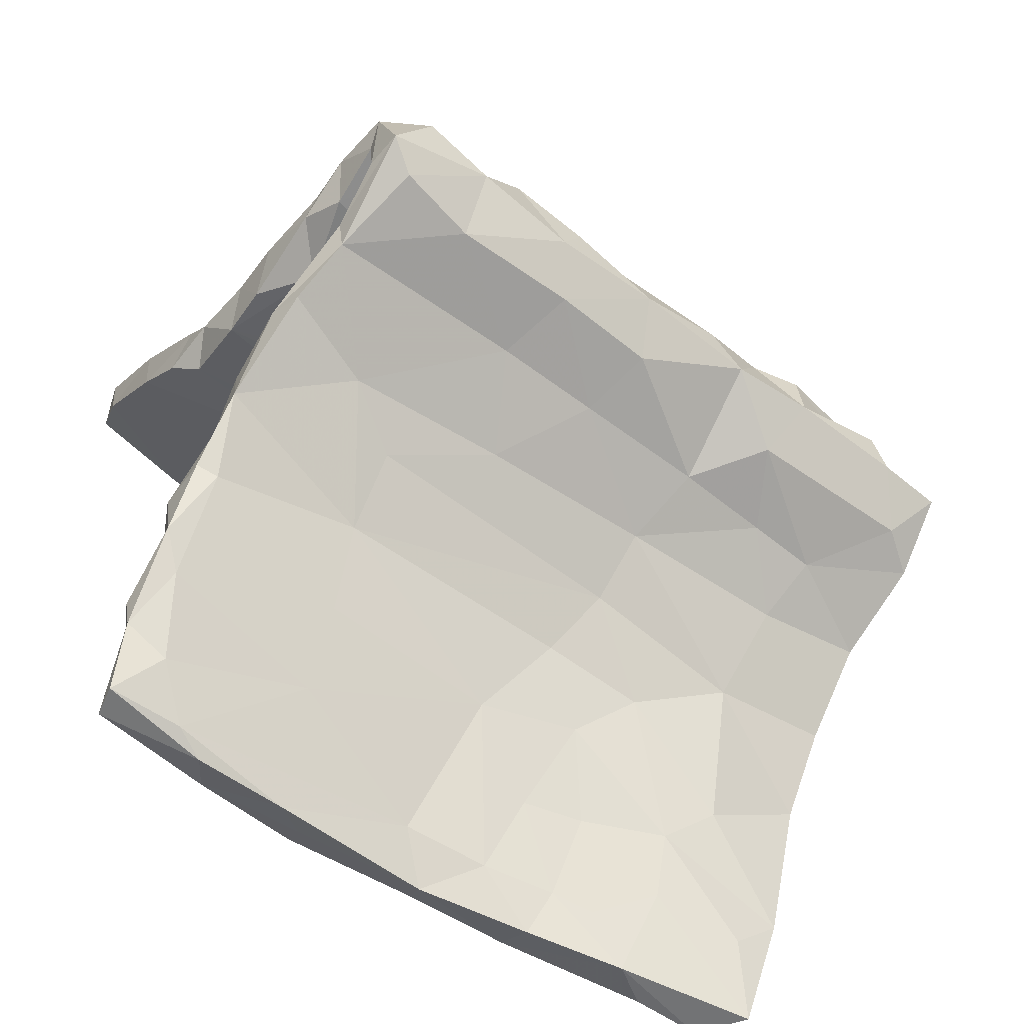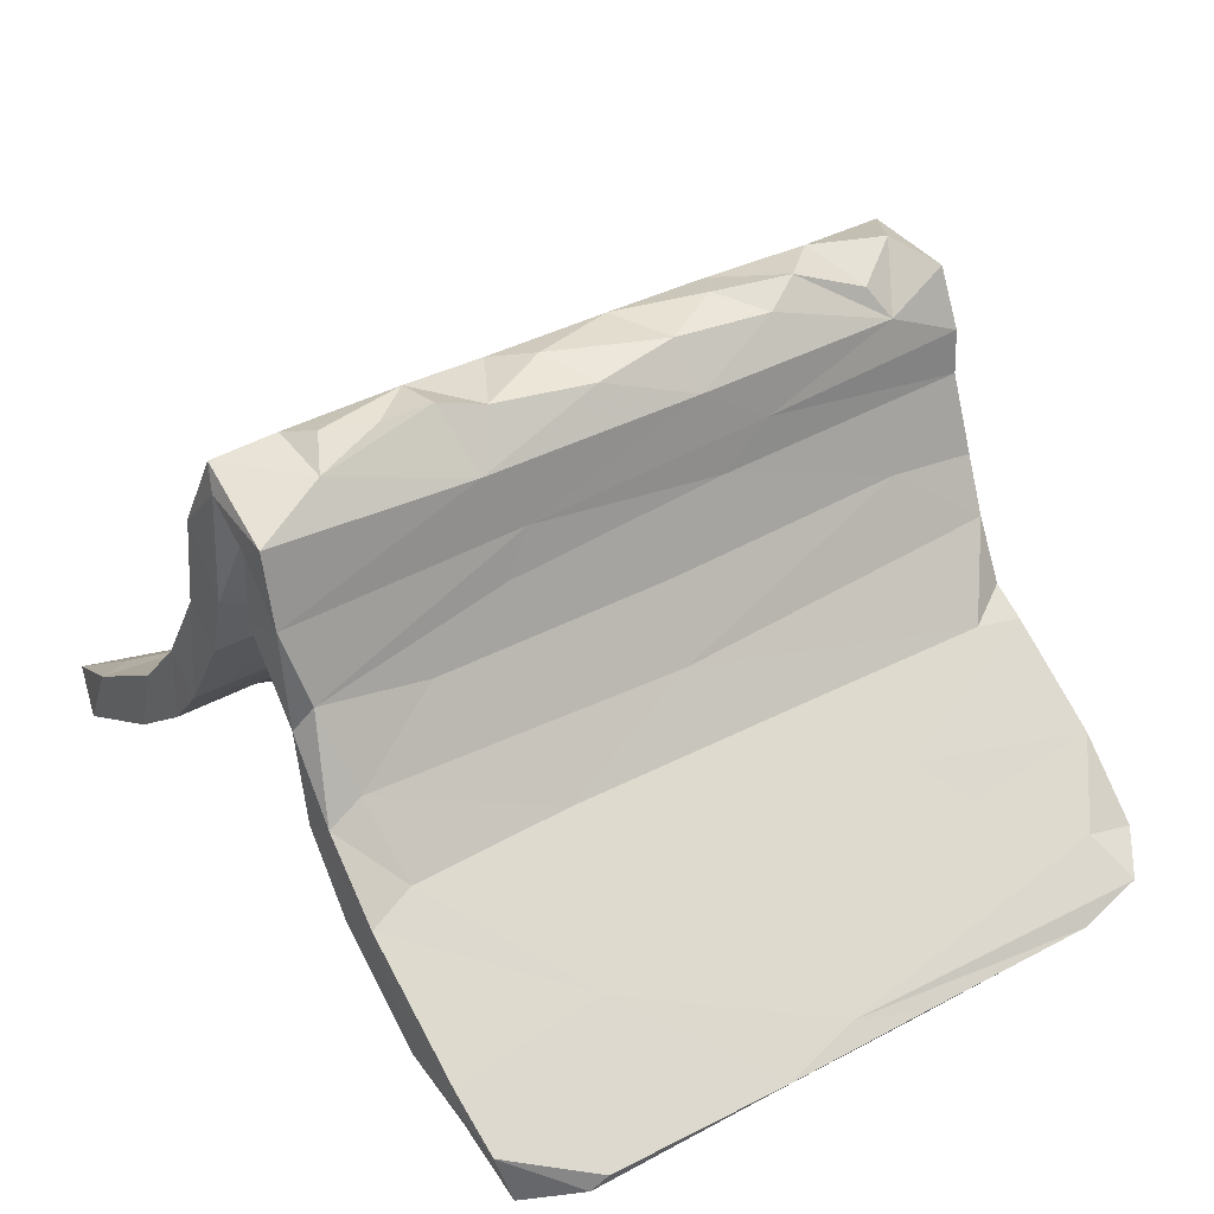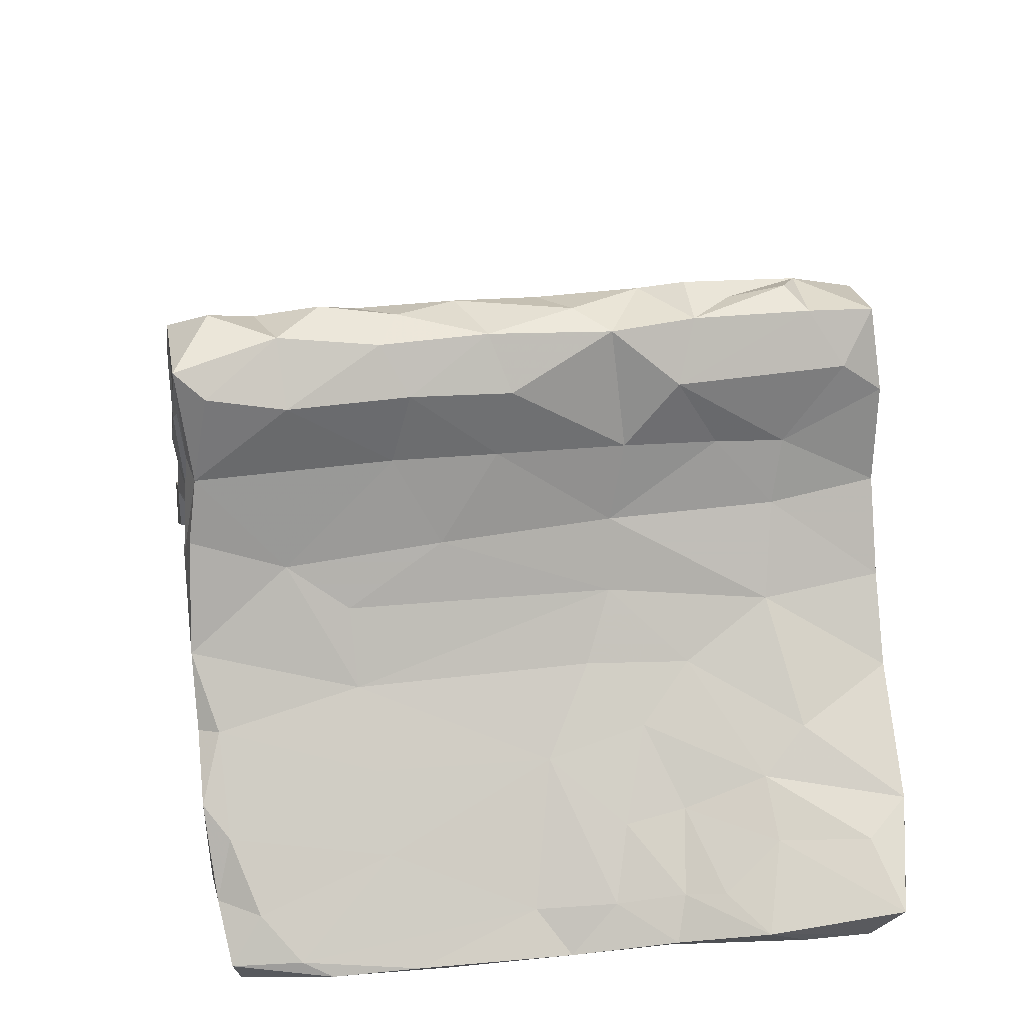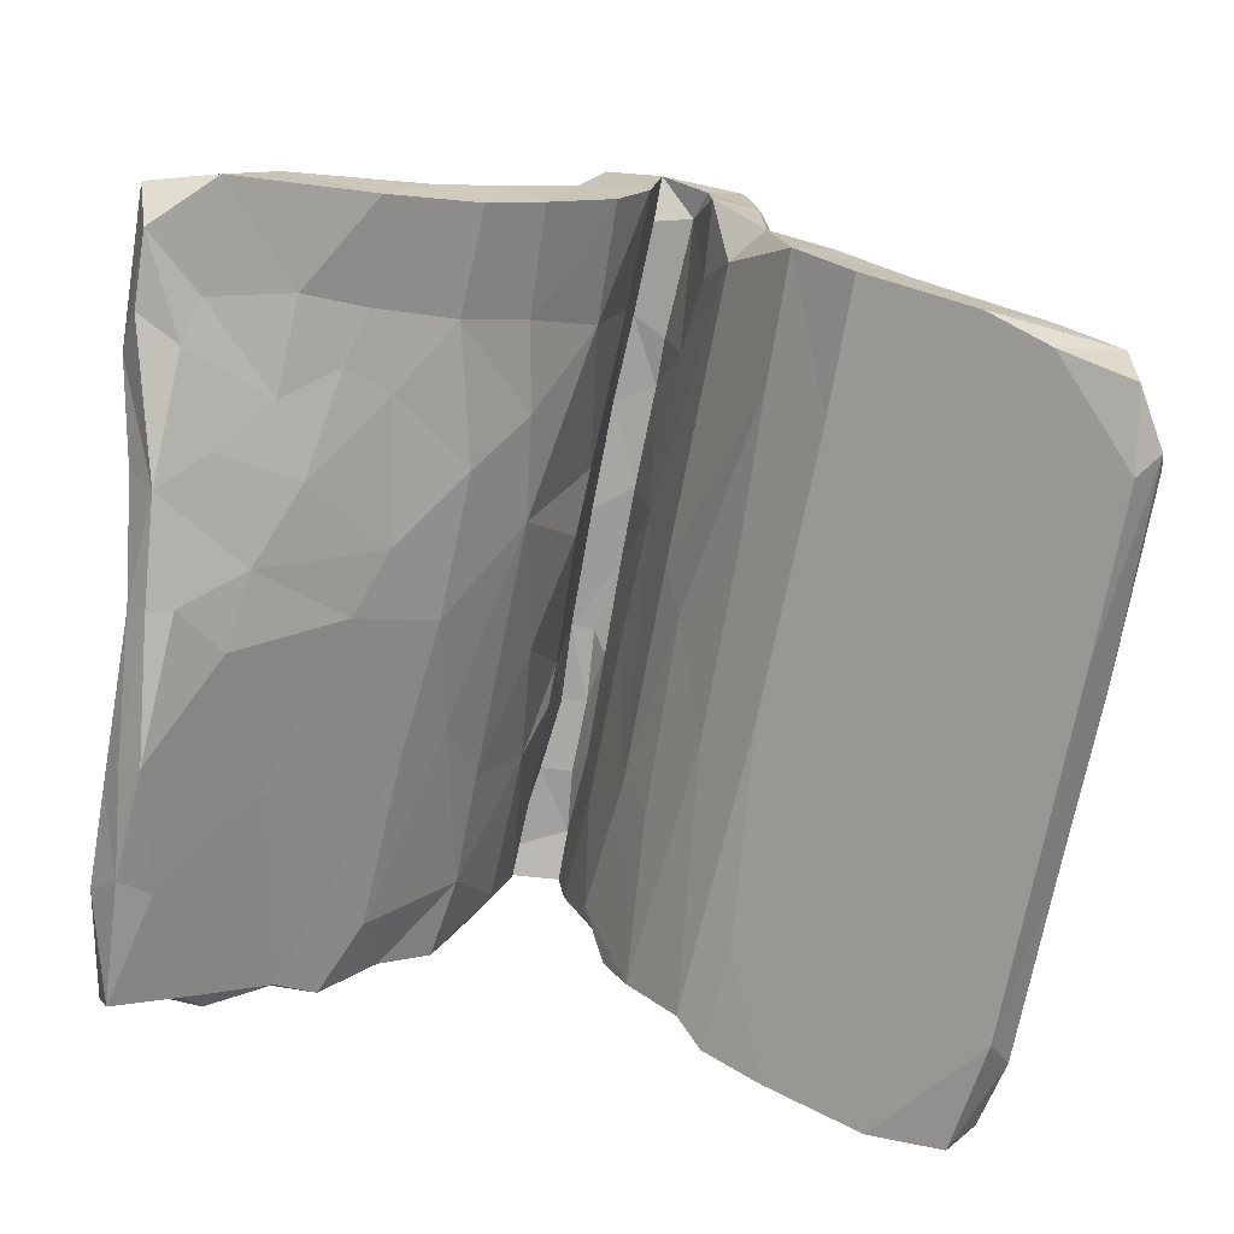
<metadata>
{"format":"obj","ext":"obj","renderer":"f3d","projection":"perspective","resolution":1024,"background":"white","views":[{"elev":-74.9,"azim":-34.9,"up":"+Y"},{"elev":34.2,"azim":156.6,"up":"+Z"},{"elev":40.3,"azim":2.0,"up":"+Z"},{"elev":-75.1,"azim":90.0,"up":"+Z"}]}
</metadata>
<code>
v 0.4175 -0.5888 -0.2989
v -0.5523 -0.01503 0.2502
v -0.07846 -0.101 0.1197
v 0.41 -0.07389 0.1506
v 0.2843 -0.5265 -0.2816
v 0.1447 -0.438 -0.3128
v -0.5492 0.03498 0.02362
v 0.2585 0.08613 0.4634
v 0.3483 -0.5314 -0.2715
v 0.1138 -0.523 -0.3911
v 0.06481 -0.3678 -0.1488
v 0.2201 0.1483 0.3763
v -0.4878 -0.3939 -0.07533
v -0.472 0.504 -0.3747
v 0.1769 -0.5333 -0.3006
v -0.4304 -0.546 -0.3128
v 0.3288 0.07368 0.4455
v -0.4493 -0.5733 -0.271
v -0.4799 0.3159 -0.2322
v -0.2399 -0.06303 0.4052
v -0.5977 0.1718 -0.04968
v -0.1284 -0.01229 0.4062
v -0.1172 -0.04672 0.3997
v -0.3224 -0.09981 0.328
v 0.2747 -0.5813 -0.3333
v 0.4541 0.04371 0.4431
v -0.5929 0.138 -0.1095
v 0.427 -0.1821 -0.09471
v 0.5582 0.06865 0.2247
v -0.2404 -0.1761 0.03941
v 0.306 0.434 -0.2289
v -0.02734 -0.1173 0.2723
v 0.4755 -0.5656 -0.3368
v -0.4793 -0.136 0.2775
v -0.5067 -0.2447 0.02959
v 0.1666 0.3076 -0.06011
v -0.2259 0.5532 -0.383
v 0.2788 0.6946 -0.3397
v -0.05265 0.1443 0.1474
v 0.1591 -0.01571 0.235
v 0.19 -0.4392 -0.2183
v 0.5991 -0.2155 -0.06633
v -0.2659 -0.5683 -0.3722
v 0.3181 0.1134 0.2828
v -0.3127 -0.6434 -0.3314
v -0.04269 -0.05632 0.4586
v -0.08514 -0.5701 -0.4145
v -0.1714 -0.2711 -0.1088
v 0.4546 -0.2922 -0.1746
v -0.5737 0.08112 0.07959
v -0.4353 0.06359 0.173
v 0.1081 -0.5859 -0.3654
v 0.3163 -0.0517 0.2547
v 0.3393 -0.2669 -0.158
v -0.5555 0.1051 -0.07694
v -0.6184 0.4978 -0.2991
v -0.1222 0.5908 -0.3077
v 0.09604 0.04897 0.3974
v 0.04113 0.09105 0.1309
v 0.5737 0.007261 0.3201
v 0.3223 0.2185 0.1353
v 0.4823 0.4026 -0.09464
v -0.4567 -0.4393 -0.2041
v -0.003783 -0.1037 0.3817
v 0.3246 0.2205 -0.02637
v 0.1215 -0.251 -0.0473
v 0.3942 0.6569 -0.3731
v -0.499 -0.3281 0.02769
v -0.2761 0.03213 0.1304
v 0.04503 -0.468 -0.3446
v 0.4057 -0.1646 0.0257
v -0.4999 -0.2444 0.1834
v -0.2377 -0.6097 -0.4
v 0.5735 -0.4645 -0.2088
v 0.463 0.48 -0.2448
v 0.2817 -0.4181 -0.2002
v 0.6258 -0.5618 -0.2682
v 0.4366 0.144 0.21
v 0.1761 -0.001331 0.3267
v -0.4635 -0.5279 -0.2646
v -0.1573 0.003766 0.3778
v -0.4535 -0.403 -0.07024
v -0.3791 -0.5988 -0.2759
v 0.1047 0.1871 -0.03203
v 0.4259 0.561 -0.3094
v -0.234 0.2301 -0.04984
v 0.5111 0.2522 -0.02267
v -0.3543 -0.2328 0.1279
v 0.2744 0.006876 0.4507
v -0.6547 0.4205 -0.269
v -0.5702 0.0413 0.1635
v 0.4156 0.08741 0.4597
v -0.2373 0.5925 -0.3299
v -0.2274 0.07015 0.3205
v 0.1716 -0.08043 0.2652
v -0.1128 -0.1793 0.1403
v 0.04983 0.384 -0.1314
v 0.5585 0.02288 0.1184
v -0.4693 -0.1633 0.1742
v -0.144 -0.2116 -0.04402
v -0.3437 -0.1734 0.3939
v 0.2805 0.6512 -0.3973
v 0.2799 -0.09373 0.007501
v -0.3457 0.3218 -0.1307
v -0.2558 -0.2521 0.06121
v 0.2624 -0.546 -0.3812
v -0.1227 0.08062 0.3859
v -0.4372 0.1786 -0.1251
v -0.4221 -0.6494 -0.3374
v -0.5125 -0.1682 0.4548
v -0.1807 -0.5069 -0.2297
v 0.4714 0.175 0.1214
v 0.06866 -0.03698 0.1942
v 0.5545 0.06377 0.4353
v 0.4964 0.07561 0.3722
v -0.3992 -0.2062 0.03921
v -0.0535 0.5426 -0.3541
v 0.3791 0.0352 0.2882
v 0.2985 0.294 -0.1257
v 0.4512 0.2923 0.03504
v 0.6282 -0.3997 -0.1807
v 0.4303 -0.467 -0.2163
v 0.1371 -0.2728 -0.1677
v 0.2453 -0.3731 -0.2578
v -0.1687 -0.4428 -0.2731
v -0.516 -0.2168 0.1361
v -0.5547 0.009463 0.2837
v 0.1086 -0.5595 -0.3921
v 0.2226 -0.1712 -0.08119
v -0.3527 -0.04688 0.4049
v 0.1585 0.1484 0.2888
v 0.6368 -0.4597 -0.2917
v 0.5411 0.1527 0.3428
v -0.6153 0.2192 -0.1753
v -0.1283 0.4312 -0.1873
v -0.5258 0.175 -0.04273
v 0.4136 0.363 -0.07246
v -0.5746 0.4393 -0.2467
v -0.1589 -0.1334 0.3926
v -0.08516 -0.6019 -0.3844
v 0.3568 0.04639 0.3828
v 0.0646 -0.01498 0.3887
v -0.6405 0.3523 -0.2796
v -0.3527 -0.01957 0.2674
v 0.527 0.223 0.267
v 0.5353 0.2053 0.3794
v -0.4537 -0.05458 0.4161
v -0.09974 0.03604 0.4543
v -0.4103 -0.004348 0.4453
v -0.1035 0.02867 0.2732
v 0.5787 -0.1475 -0.09926
v -0.01989 0.4324 -0.2662
v 0.4828 -0.3758 -0.2388
v 0.1801 0.3569 -0.1862
v 0.4943 0.3296 -0.1284
v -0.01613 0.1089 0.0661
v -0.49 -0.02546 0.1807
v -0.004317 0.6421 -0.3336
v -0.5299 -0.06871 0.4051
v 0.3524 -0.4045 -0.2664
v 0.4685 -0.3192 -0.1077
v -0.407 -0.3265 -0.1101
v 0.4615 -0.04512 0.04939
v 0.2077 0.5118 -0.209
v 0.0204 -0.2152 -0.09666
v 0.05317 -0.3221 -0.2046
v -0.1729 0.1364 -0.02987
v 0.4354 0.1489 0.4312
v -0.5869 0.12 -0.01724
v -0.1294 -0.6279 -0.3566
v 0.1958 0.1686 0.2227
v 0.544 0.1561 0.245
v -0.2062 -0.4149 -0.1359
v -0.3476 -0.09557 0.4044
v 0.2977 -0.4784 -0.3286
v -0.1836 -0.0304 0.4728
v -0.4746 -0.4856 -0.1491
v -0.2556 0.01617 0.4496
v -0.3049 -0.0218 0.4788
v 0.5779 -0.5499 -0.336
v -0.4634 -0.1882 0.4204
v 0.1528 -0.1738 0.04342
v 0.0847 0.01321 0.4606
v 0.04937 -0.5391 -0.312
v -0.5424 -0.02704 0.441
v 0.3239 0.09255 0.3798
v -0.1171 0.2088 -0.1099
v -0.5547 0.005394 0.3516
v 0.2502 0.0802 0.3925
v -0.2556 -0.116 0.1764
v 0.1279 -0.1016 0.0268
v -0.633 0.3209 -0.1642
v -0.2645 -0.6507 -0.3548
v -0.5482 0.001837 0.1015
v -0.04943 0.201 0.03651
v 0.488 -0.4877 -0.3022
v 0.1867 0.0906 0.4468
v -0.4745 -0.1384 0.4057
v 0.2821 -0.239 -0.04855
v -0.2788 0.3552 -0.2382
v -0.4715 -0.06041 0.4859
v 0.6011 -0.2714 -0.1904
v -0.4899 -0.3137 -0.04602
v 0.2535 -0.05598 0.3687
v 0.02641 0.07672 0.4354
v 0.5704 -0.07115 -0.01804
v 0.147 -0.02705 0.4468
v 0.5005 0.1331 0.3657
v 0.09284 0.07077 0.2572
v -0.1534 0.09206 0.2593
v -0.2393 -0.02406 0.4048
v 0.4227 -0.03613 0.2478
v -0.4913 -0.3879 -0.149
v 0.4118 -0.09408 -0.003288
v 0.4323 -0.5118 -0.332
v 0.585 -0.1143 0.03882
v 0.4194 0.6537 -0.2917
v -0.3624 -0.1002 0.4748
v -0.634 0.4545 -0.3427
v 0.5124 0.003746 0.3669
v -0.2064 -0.09255 0.46
v 0.2268 0.01659 0.3898
v 0.5172 0.2258 0.1125
v -0.3006 0.06251 0.05552
v 0.3829 -0.004735 0.1312
v 0.4088 -0.3834 -0.1586
v 0.5716 -0.03018 0.1684
v 0.5585 0.08779 0.3998
v -0.5186 -0.1542 0.3986
v 0.4422 0.5763 -0.2301
v -0.4137 -0.6321 -0.3846
v -0.5182 0.5348 -0.325
v -0.269 0.488 -0.2476
v 0.4915 0.2441 0.1555
v -0.1886 -0.1463 0.2779
v -0.4434 0.0164 0.3986
v 0.5036 0.3133 0.009949
v -0.2053 -0.07925 0.264
v 0.04212 0.6064 -0.391
v 0.2138 -0.3187 -0.1151
v -0.3155 -0.02334 0.3654
v -0.02707 0.02675 0.4056
v -0.5237 -0.05849 0.3079
v -0.4883 -0.2094 0.2802
v -0.4305 -0.5205 -0.188
v 0.3035 0.6908 -0.3618
v 0.3835 -0.3256 -0.2056
v -0.5059 -0.1714 0.2966
v -0.148 -0.06778 0.2887
v -0.4157 0.3774 -0.1813
v -0.2407 -0.3234 -0.0421
v 0.1514 -0.118 0.1456
f 57 93 232
f 56 57 232
f 25 52 106
f 232 93 14
f 93 37 14
f 37 200 14
f 232 14 219
f 45 83 109
f 83 18 109
f 18 80 16
f 18 16 231
f 143 90 219
f 143 219 14
f 90 56 219
f 56 232 219
f 215 33 106
f 175 215 106
f 106 52 128
f 10 106 128
f 10 6 106
f 70 6 10
f 184 170 52
f 128 52 140
f 128 140 47
f 70 10 47
f 47 10 128
f 52 170 140
f 43 70 47
f 140 170 73
f 140 73 47
f 43 47 73
f 170 45 193
f 170 193 73
f 193 231 73
f 231 43 73
f 193 45 109
f 193 109 231
f 231 16 43
f 109 18 231
f 185 159 229
f 201 185 110
f 218 110 181
f 110 185 229
f 218 201 110
f 201 149 236
f 201 218 149
f 236 149 179
f 218 179 149
f 101 218 181
f 179 178 236
f 179 218 221
f 179 176 178
f 218 101 221
f 179 221 176
f 176 148 178
f 176 221 46
f 176 46 148
f 183 205 148
f 183 46 207
f 148 46 183
f 183 197 205
f 197 183 207
f 8 197 89
f 197 207 89
f 197 8 12
f 8 168 12
f 8 17 168
f 17 8 89
f 168 146 12
f 92 168 17
f 26 92 89
f 89 92 17
f 168 92 26
f 114 26 220
f 26 114 168
f 114 146 168
f 146 114 228
f 227 4 216
f 172 112 223
f 225 29 98
f 29 227 98
f 2 127 91
f 243 2 157
f 244 248 126
f 72 244 126
f 144 243 157
f 127 210 51
f 99 34 190
f 34 24 190
f 88 235 244
f 144 157 69
f 24 238 190
f 51 210 39
f 69 150 144
f 238 249 190
f 150 69 209
f 190 249 3
f 210 171 39
f 95 32 252
f 44 209 112
f 40 118 225
f 78 44 112
f 171 234 61
f 131 234 171
f 212 53 4
f 118 29 225
f 234 145 223
f 145 172 223
f 172 78 112
f 235 101 244
f 150 241 144
f 210 131 171
f 208 44 78
f 118 115 29
f 6 124 175
f 70 166 6
f 57 158 93
f 246 67 102
f 180 77 1
f 180 1 33
f 180 33 215
f 196 180 215
f 158 38 246
f 246 102 239
f 9 5 1
f 33 1 106
f 160 215 175
f 239 158 246
f 102 117 239
f 1 5 25
f 1 25 106
f 15 25 5
f 15 52 25
f 6 175 106
f 37 158 239
f 239 117 37
f 15 184 52
f 93 158 37
f 170 184 45
f 184 111 45
f 16 125 43
f 125 70 43
f 62 155 75
f 28 151 202
f 151 42 202
f 42 161 121
f 169 21 27
f 169 136 21
f 55 169 27
f 7 169 55
f 203 35 116
f 13 68 203
f 68 13 82
f 251 68 82
f 116 100 162
f 136 86 104
f 167 7 55
f 100 48 162
f 86 97 104
f 167 55 187
f 66 251 11
f 97 86 36
f 100 191 165
f 182 251 66
f 84 167 187
f 191 129 165
f 50 169 7
f 68 35 203
f 30 191 100
f 187 55 108
f 187 108 200
f 11 251 173
f 48 165 166
f 48 100 165
f 97 135 104
f 240 66 11
f 187 154 119
f 165 129 123
f 97 164 135
f 129 54 123
f 199 240 226
f 97 137 164
f 54 129 28
f 161 199 226
f 31 119 154
f 54 28 49
f 155 119 31
f 164 137 62
f 49 28 202
f 164 62 230
f 28 214 151
f 212 4 227
f 240 11 41
f 82 177 245
f 76 240 41
f 165 123 166
f 187 200 154
f 154 200 152
f 48 166 125
f 104 135 250
f 250 135 233
f 138 250 233
f 162 48 63
f 200 108 19
f 173 245 111
f 162 63 213
f 108 134 19
f 192 250 138
f 177 13 213
f 18 245 177
f 177 213 63
f 60 227 29
f 60 212 227
f 2 188 127
f 243 188 2
f 110 248 244
f 127 188 94
f 147 243 144
f 241 147 144
f 127 94 210
f 236 94 188
f 81 241 150
f 32 139 235
f 94 131 210
f 64 139 32
f 94 107 131
f 242 81 150
f 209 242 150
f 95 64 32
f 53 204 95
f 212 204 53
f 131 145 234
f 220 204 212
f 208 78 172
f 228 29 115
f 60 220 212
f 228 60 29
f 236 188 185
f 243 159 188
f 147 159 243
f 159 185 188
f 248 229 34
f 198 229 159
f 147 198 159
f 229 198 34
f 229 248 110
f 181 110 244
f 181 244 101
f 189 209 44
f 222 141 118
f 208 186 44
f 133 208 172
f 201 236 185
f 119 84 187
f 199 66 240
f 103 28 129
f 36 137 97
f 65 84 119
f 71 199 161
f 87 65 119
f 28 103 214
f 155 87 119
f 42 71 161
f 62 87 155
f 62 237 87
f 237 62 137
f 214 206 151
f 206 216 151
f 216 42 151
f 50 136 169
f 50 195 136
f 194 50 7
f 68 126 35
f 69 7 224
f 88 68 251
f 105 88 251
f 136 195 86
f 224 7 167
f 116 30 100
f 41 11 15
f 11 184 15
f 123 124 6
f 166 123 6
f 11 173 111
f 85 31 102
f 233 135 57
f 184 11 111
f 37 117 152
f 125 166 70
f 152 200 37
f 63 48 125
f 138 233 57
f 111 83 45
f 111 245 83
f 19 14 200
f 14 19 143
f 56 138 57
f 63 125 16
f 83 245 18
f 18 177 80
f 177 63 80
f 80 63 16
f 143 192 90
f 90 138 56
f 180 132 77
f 38 217 246
f 246 217 67
f 196 132 180
f 67 85 102
f 41 15 5
f 152 117 102
f 160 175 124
f 5 76 41
f 76 5 9
f 57 164 158
f 135 164 57
f 124 247 160
f 76 9 122
f 31 152 102
f 122 9 1
f 158 164 38
f 164 217 38
f 247 153 160
f 160 196 215
f 160 153 196
f 77 122 1
f 75 31 85
f 153 132 196
f 77 74 122
f 217 85 67
f 217 75 85
f 153 202 132
f 202 121 132
f 132 121 77
f 192 138 90
f 134 143 19
f 134 192 143
f 124 54 247
f 230 75 217
f 206 227 216
f 157 2 194
f 34 99 126
f 126 248 34
f 72 126 68
f 91 51 50
f 91 127 51
f 244 72 88
f 235 88 96
f 252 32 96
f 171 61 39
f 209 59 112
f 113 40 191
f 40 225 191
f 53 252 4
f 61 234 120
f 2 91 194
f 209 69 59
f 32 235 96
f 249 113 3
f 53 95 252
f 146 228 133
f 141 186 115
f 130 211 20
f 114 60 228
f 228 115 208
f 133 228 208
f 145 146 133
f 145 133 172
f 220 26 204
f 115 186 208
f 12 146 145
f 26 89 204
f 12 145 131
f 141 222 189
f 141 189 186
f 186 189 44
f 222 58 189
f 189 58 209
f 204 207 95
f 207 64 95
f 142 222 79
f 142 58 222
f 205 197 12
f 142 242 58
f 58 242 209
f 107 12 131
f 207 46 64
f 148 205 107
f 46 221 139
f 46 139 64
f 242 142 23
f 242 22 81
f 242 23 22
f 22 23 211
f 23 20 211
f 178 148 107
f 236 107 94
f 139 221 101
f 235 139 101
f 22 211 81
f 236 178 107
f 211 241 81
f 211 130 241
f 20 24 174
f 130 147 241
f 147 174 198
f 156 224 167
f 105 251 182
f 195 36 86
f 84 156 167
f 199 182 66
f 65 156 84
f 191 103 129
f 71 182 199
f 36 120 137
f 214 163 206
f 216 71 42
f 137 120 237
f 91 50 194
f 157 194 7
f 99 116 35
f 126 99 35
f 72 68 88
f 30 3 191
f 96 105 182
f 59 156 65
f 195 120 36
f 112 65 87
f 69 157 7
f 190 116 99
f 51 195 50
f 116 190 30
f 96 88 105
f 51 39 195
f 190 3 30
f 69 224 156
f 3 113 191
f 252 96 182
f 195 39 61
f 103 225 214
f 191 225 103
f 71 252 182
f 61 120 195
f 112 59 65
f 214 225 163
f 216 4 71
f 120 234 237
f 234 223 237
f 237 223 87
f 112 87 223
f 225 98 163
f 163 98 206
f 98 227 206
f 59 69 156
f 4 252 71
f 31 154 152
f 123 54 124
f 122 226 76
f 203 116 162
f 226 240 76
f 173 251 82
f 173 82 245
f 108 27 134
f 136 104 21
f 192 104 250
f 177 82 13
f 13 203 213
f 203 162 213
f 27 21 134
f 108 55 27
f 192 21 104
f 134 21 192
f 121 74 77
f 42 121 202
f 155 31 75
f 230 62 75
f 121 226 74
f 49 202 153
f 164 230 217
f 74 226 122
f 247 49 153
f 54 49 247
f 114 220 60
f 204 89 207
f 107 205 12
f 174 147 130
f 121 161 226
f 141 115 118
f 130 20 174
f 198 24 34
f 24 20 249
f 198 174 24
f 24 249 238
f 20 23 249
f 79 118 40
f 222 118 79
f 23 142 249
f 249 79 113
f 113 79 40
f 142 79 249

</code>
